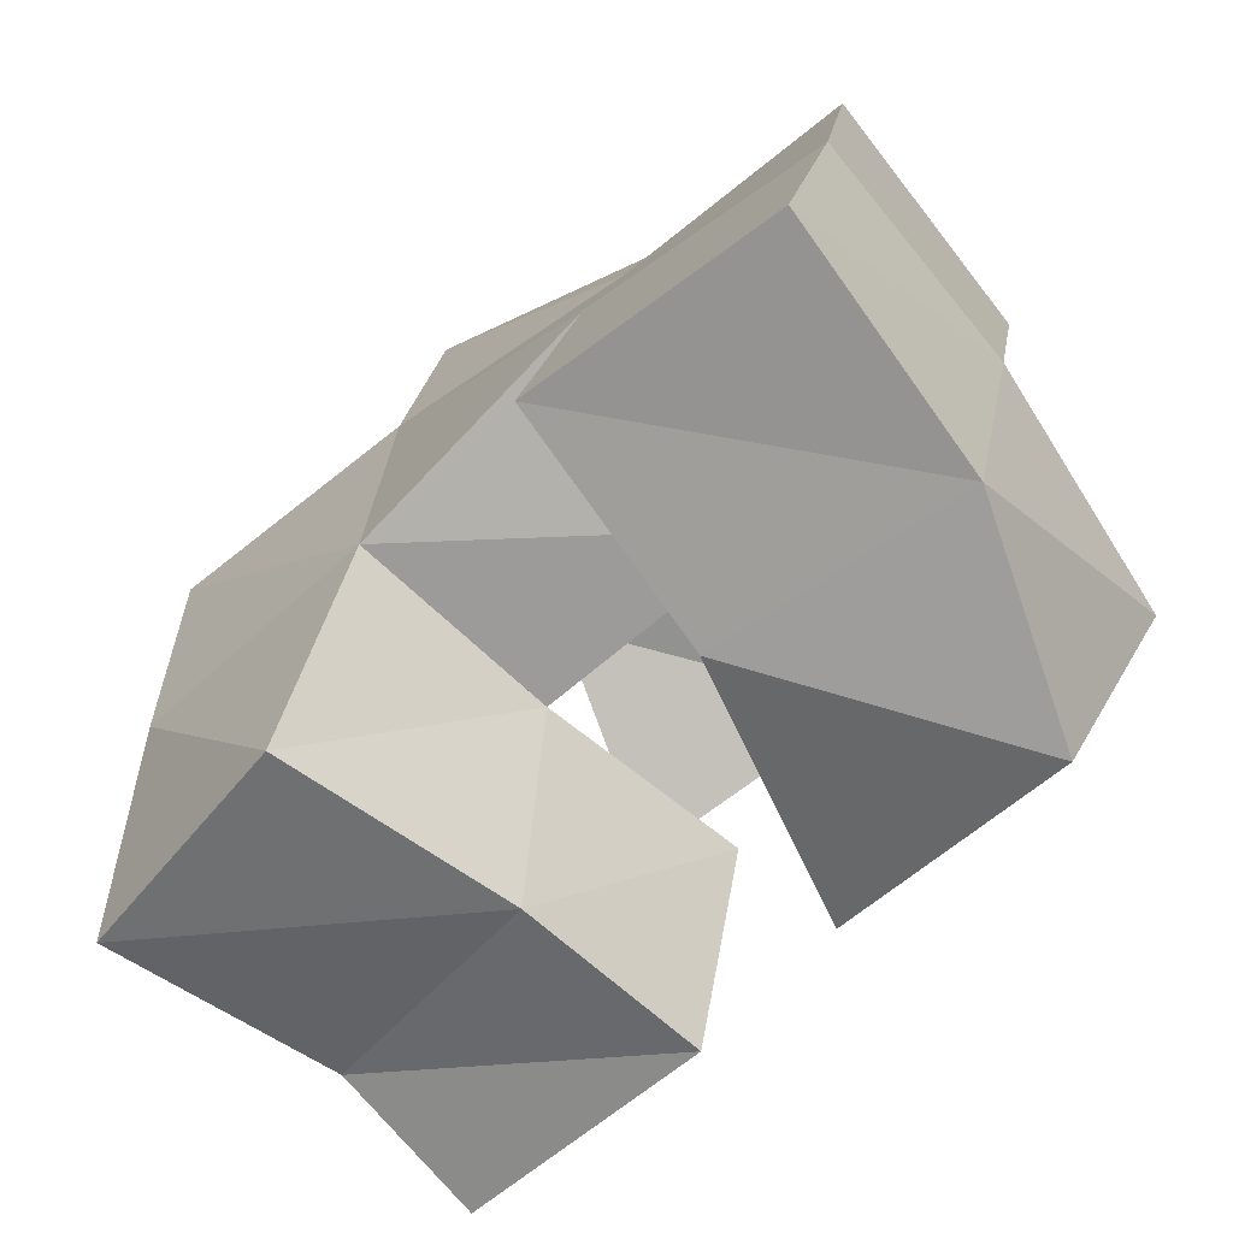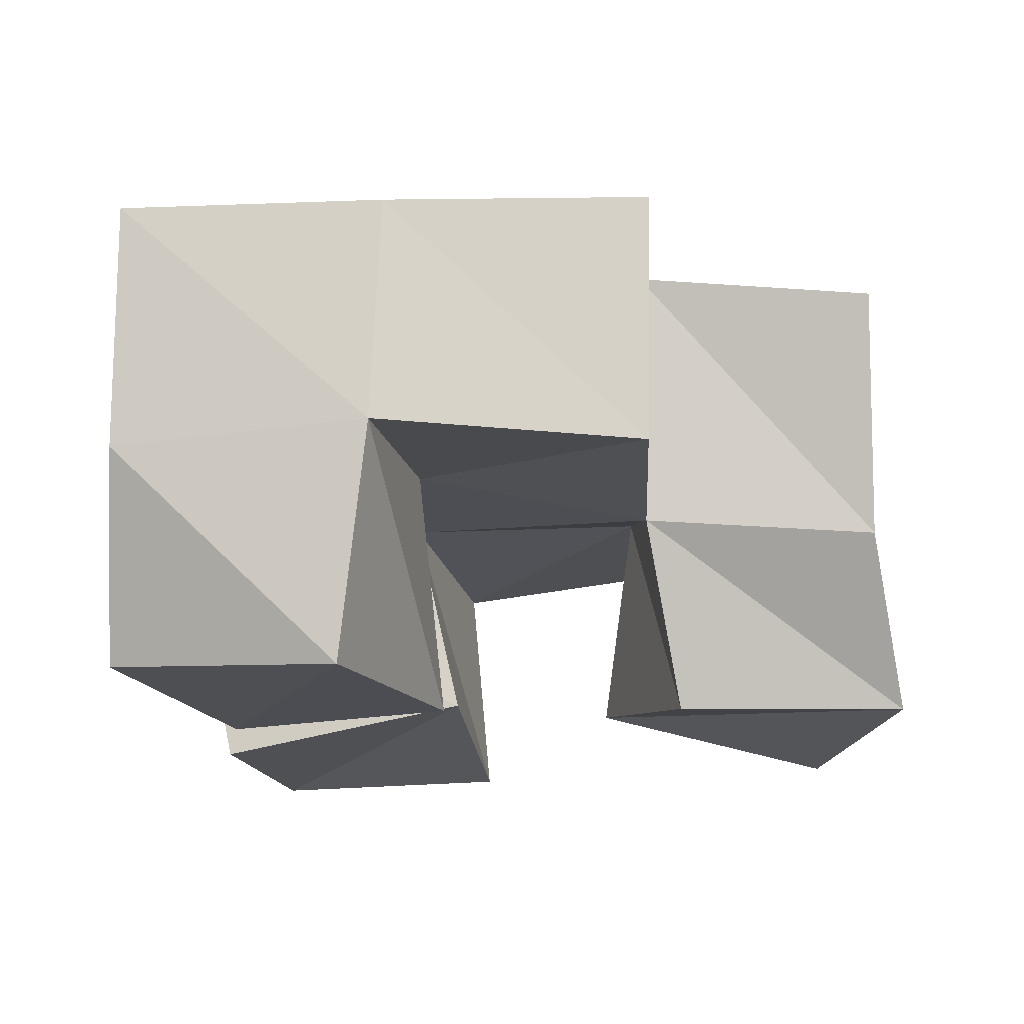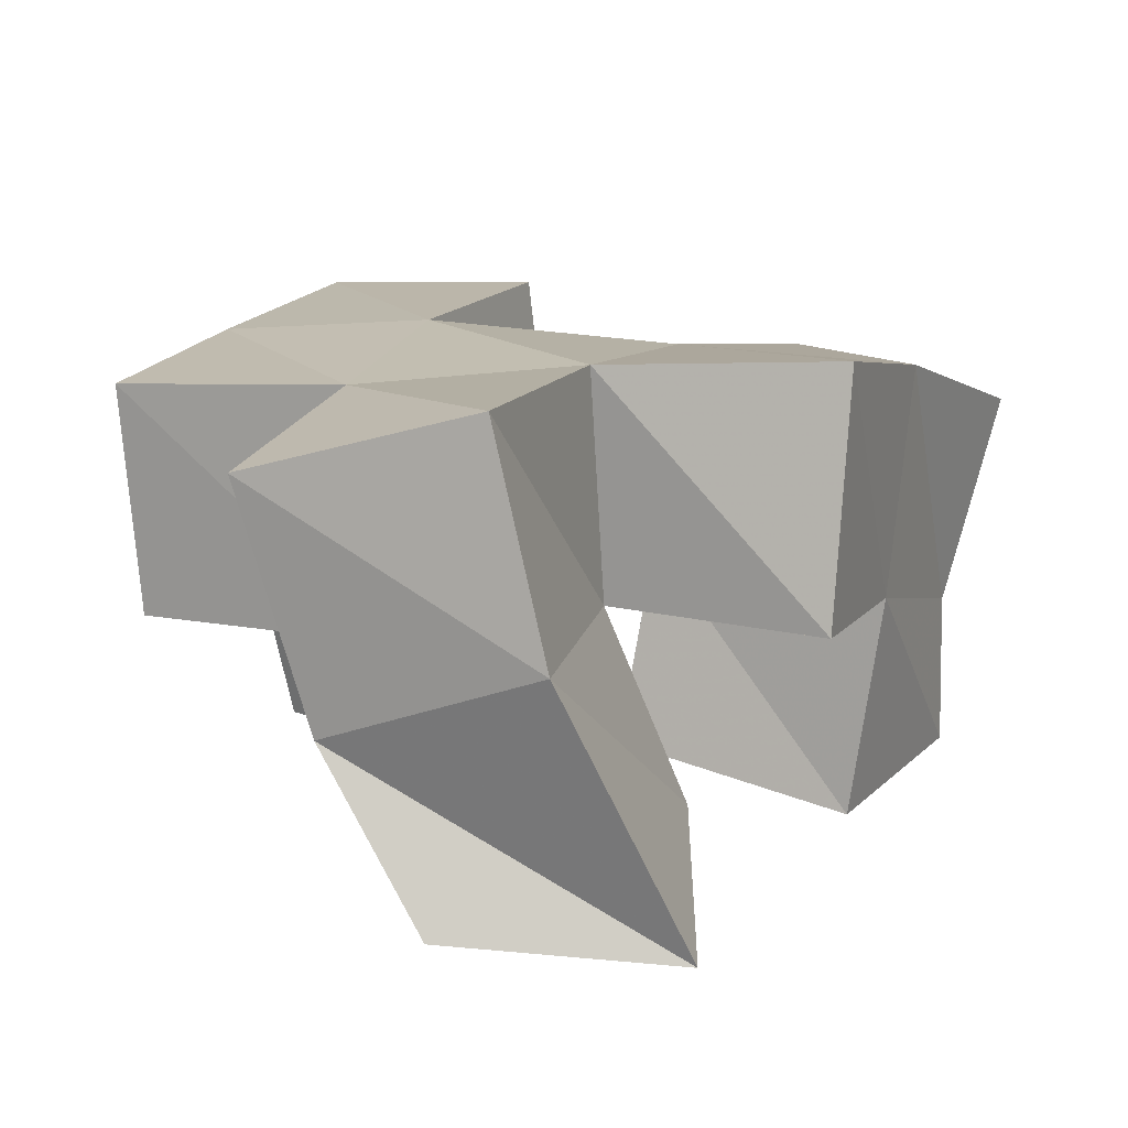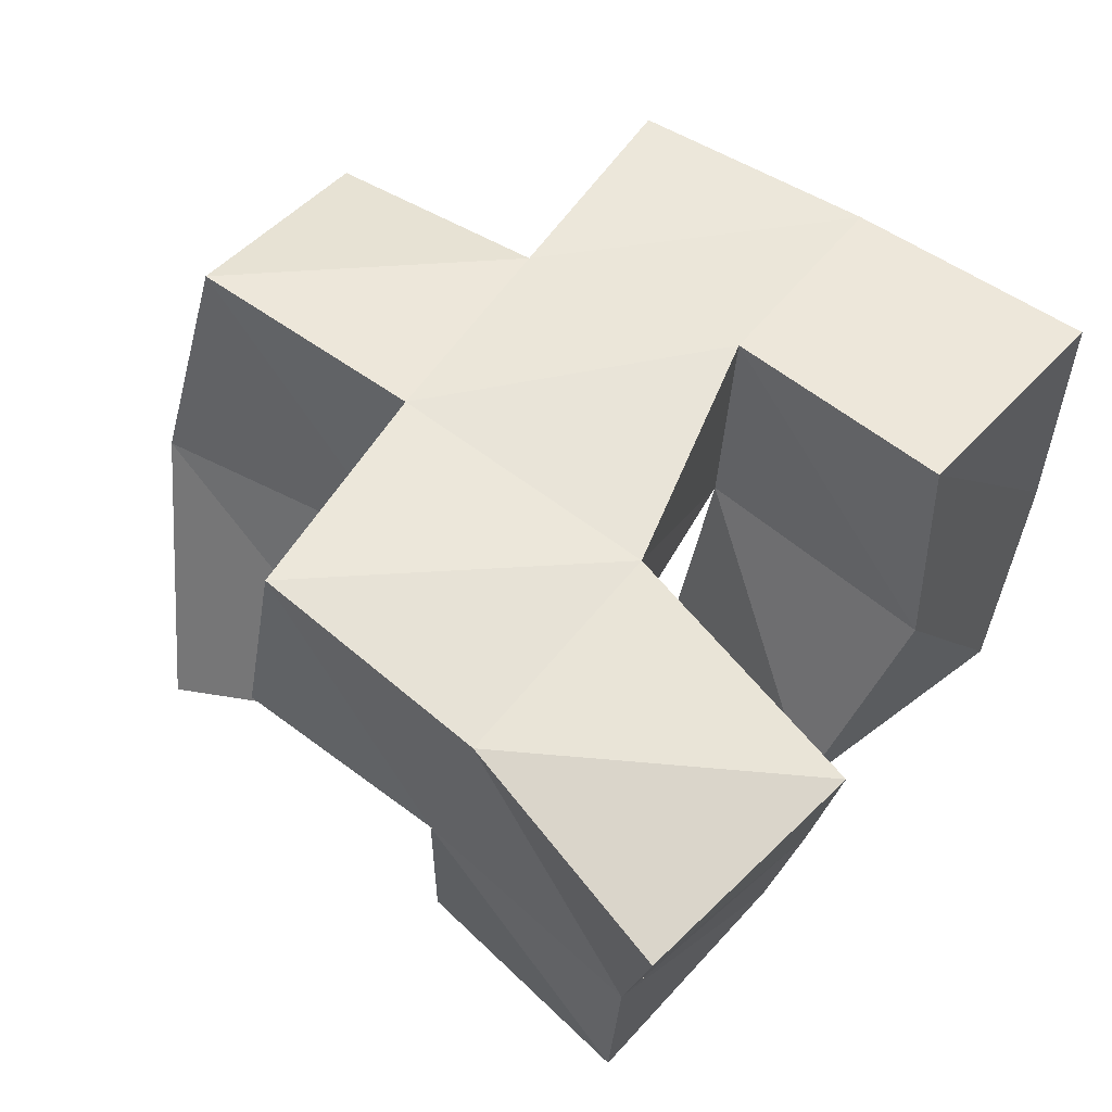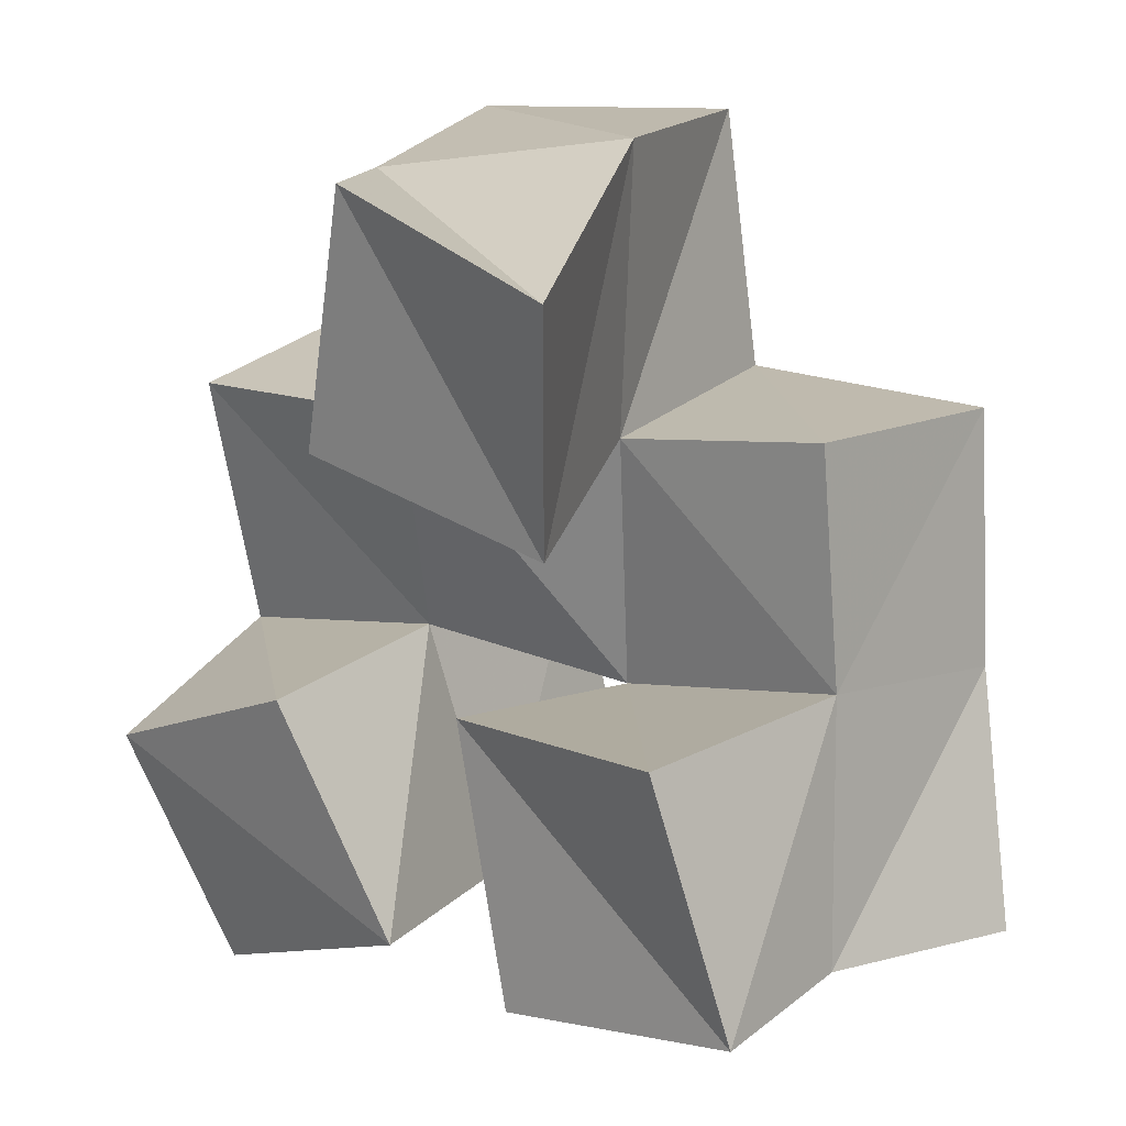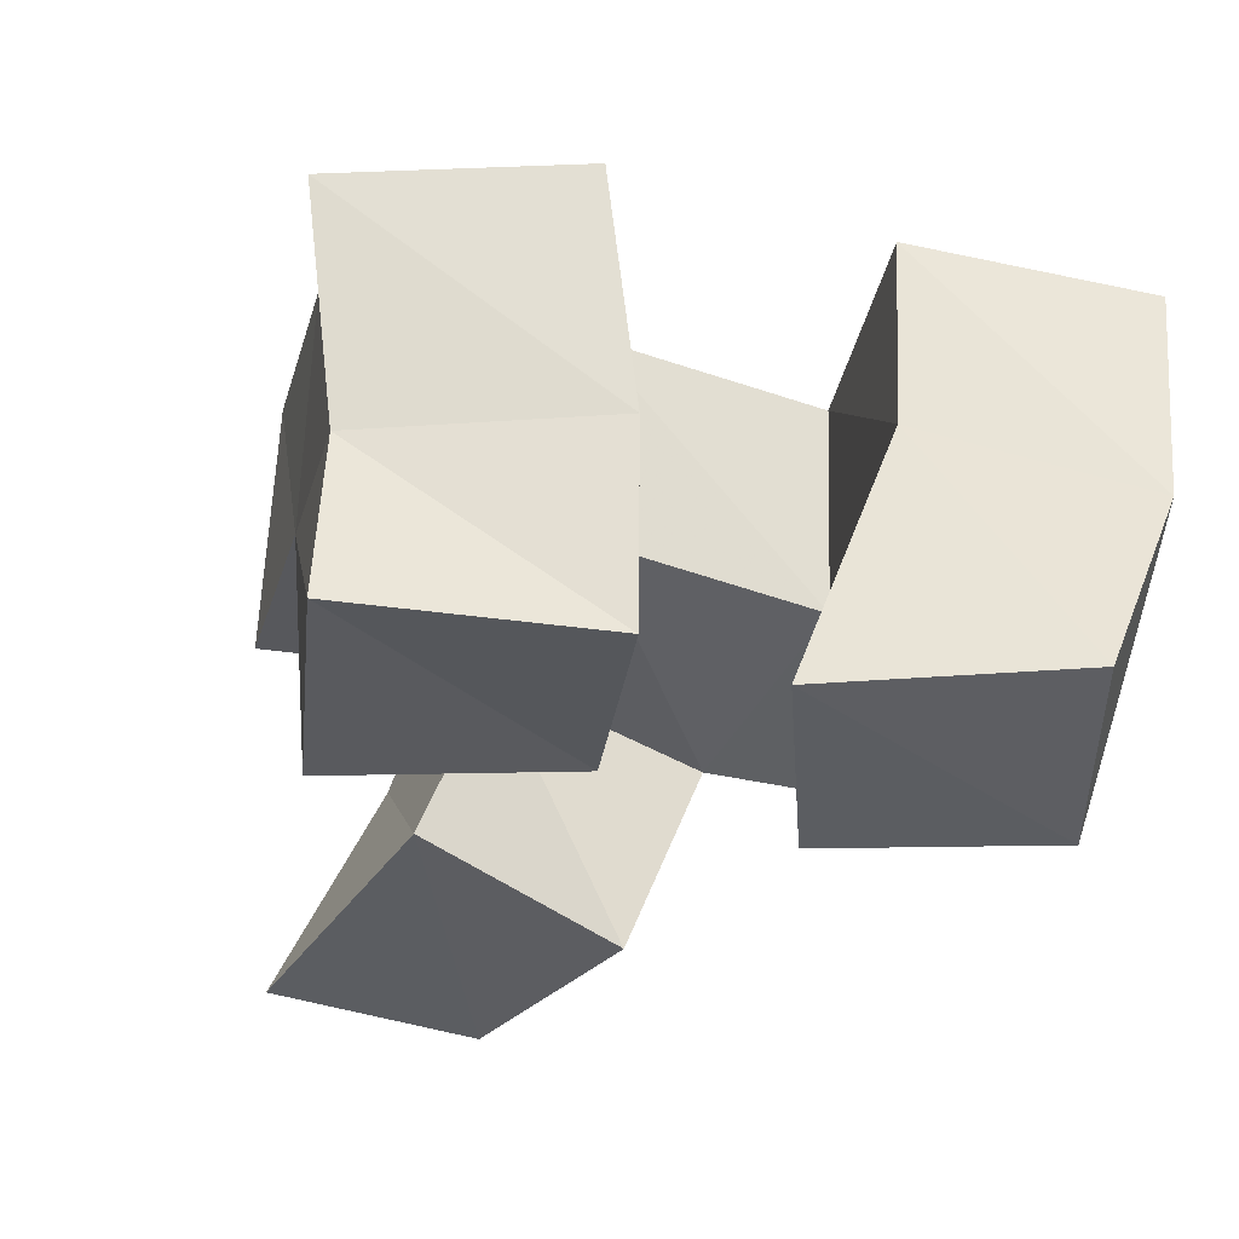
<metadata>
{"format":"obj","ext":"obj","renderer":"f3d","projection":"perspective","resolution":1024,"background":"white","views":[{"elev":-78.7,"azim":-138.2,"up":"+Z"},{"elev":-16.4,"azim":-95.5,"up":"+Y"},{"elev":17.2,"azim":9.3,"up":"+Y"},{"elev":55.5,"azim":114.8,"up":"+Y"},{"elev":26.6,"azim":38.9,"up":"+Z"},{"elev":-35.5,"azim":153.1,"up":"+Y"}]}
</metadata>
<code>
v 0.3769 0.1035 0.09954
v 0.3597 0.1442 0.09875
v 0.4233 0.1004 0.1238
v 0.4084 0.1502 0.1098
v 0.3534 0.1 0.1442
v 0.3451 0.1468 0.1491
v 0.3968 0.1 0.1676
v 0.3914 0.1491 0.1617
v 0.4522 0.1 0.1218
v 0.4558 0.1379 0.114
v 0.5022 0.1 0.1364
v 0.5013 0.1324 0.1346
v 0.4338 0.1087 0.1732
v 0.4402 0.1511 0.1643
v 0.4839 0.1 0.1848
v 0.4901 0.1469 0.1812
v 0.4051 0.1031 0.2194
v 0.3921 0.1415 0.2105
v 0.4531 0.1104 0.2098
v 0.4365 0.1529 0.2139
v 0.4122 0.1054 0.2704
v 0.3899 0.1394 0.2599
v 0.4611 0.1005 0.262
v 0.4352 0.1576 0.27
v 0.3545 0.1927 0.09894
v 0.4037 0.1969 0.1126
v 0.3431 0.1918 0.1511
v 0.3904 0.1972 0.1597
v 0.4661 0.1832 0.1064
v 0.5121 0.1763 0.1248
v 0.4437 0.1933 0.1574
v 0.4939 0.1931 0.1686
v 0.3845 0.194 0.2088
v 0.4334 0.2006 0.2124
v 0.3747 0.1886 0.2569
v 0.4233 0.2031 0.2622
v 0.3387 0.1421 0.2028
v 0.3354 0.1912 0.2032
v 0.4814 0.1526 0.2256
v 0.4834 0.2038 0.2157
f 1 2 4
f 3 1 4
f 2 6 8
f 4 2 8
f 6 5 7
f 8 6 7
f 5 1 3
f 7 5 3
f 8 7 3
f 4 8 3
f 2 1 5
f 6 2 5
f 9 10 12
f 11 9 12
f 10 14 16
f 12 10 16
f 14 13 15
f 16 14 15
f 13 9 11
f 15 13 11
f 16 15 11
f 12 16 11
f 10 9 13
f 14 10 13
f 17 18 20
f 19 17 20
f 18 22 24
f 20 18 24
f 22 21 23
f 24 22 23
f 21 17 19
f 23 21 19
f 24 23 19
f 20 24 19
f 18 17 21
f 22 18 21
f 2 25 26
f 4 2 26
f 25 27 28
f 26 25 28
f 27 6 8
f 28 27 8
f 6 2 4
f 8 6 4
f 28 8 4
f 26 28 4
f 25 2 6
f 27 25 6
f 10 29 30
f 12 10 30
f 29 31 32
f 30 29 32
f 31 14 16
f 32 31 16
f 14 10 12
f 16 14 12
f 32 16 12
f 30 32 12
f 29 10 14
f 31 29 14
f 18 33 34
f 20 18 34
f 33 35 36
f 34 33 36
f 35 22 24
f 36 35 24
f 22 18 20
f 24 22 20
f 36 24 20
f 34 36 20
f 33 18 22
f 35 33 22
f 6 27 28
f 8 6 28
f 27 38 33
f 28 27 33
f 38 37 18
f 33 38 18
f 37 6 8
f 18 37 8
f 33 18 8
f 28 33 8
f 27 6 37
f 38 27 37
f 8 28 31
f 14 8 31
f 28 33 34
f 31 28 34
f 33 18 20
f 34 33 20
f 18 8 14
f 20 18 14
f 34 20 14
f 31 34 14
f 28 8 18
f 33 28 18
f 14 31 32
f 16 14 32
f 31 34 40
f 32 31 40
f 34 20 39
f 40 34 39
f 20 14 16
f 39 20 16
f 40 39 16
f 32 40 16
f 31 14 20
f 34 31 20

</code>
